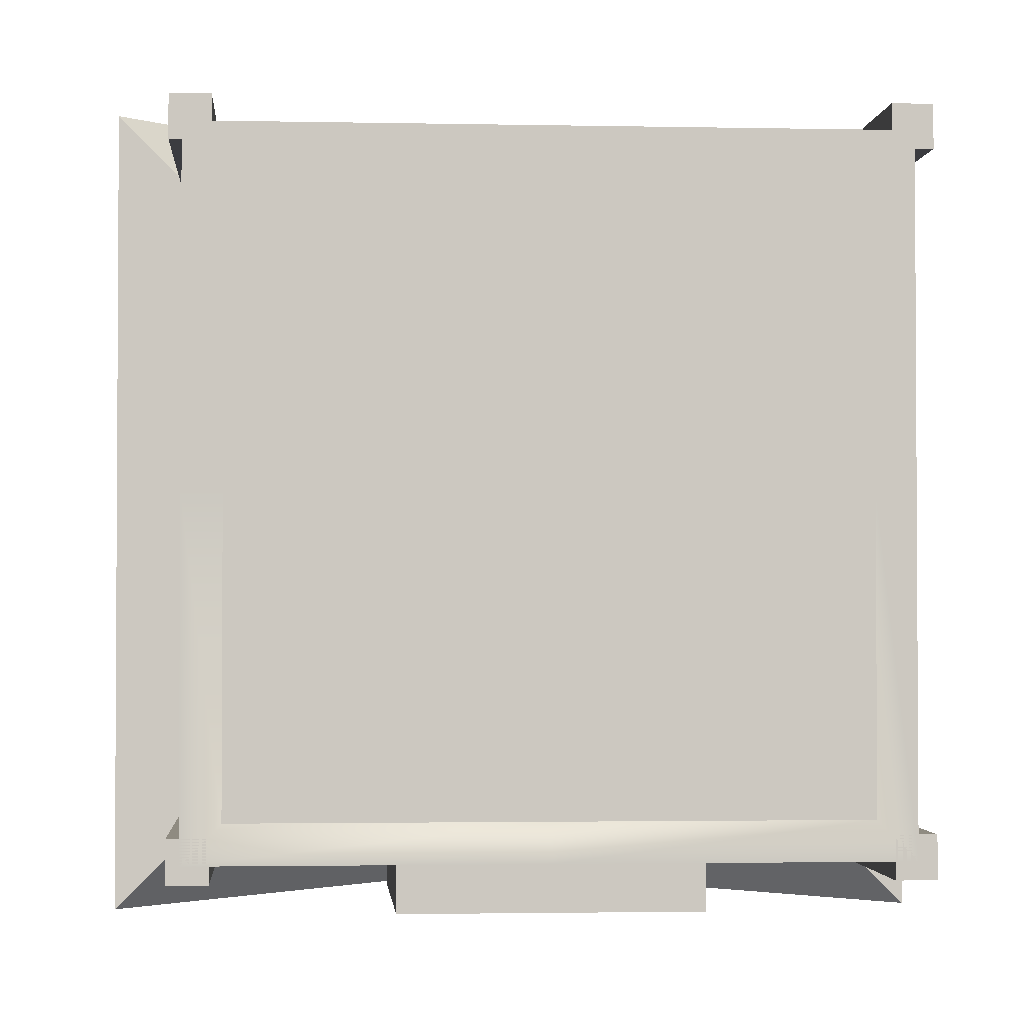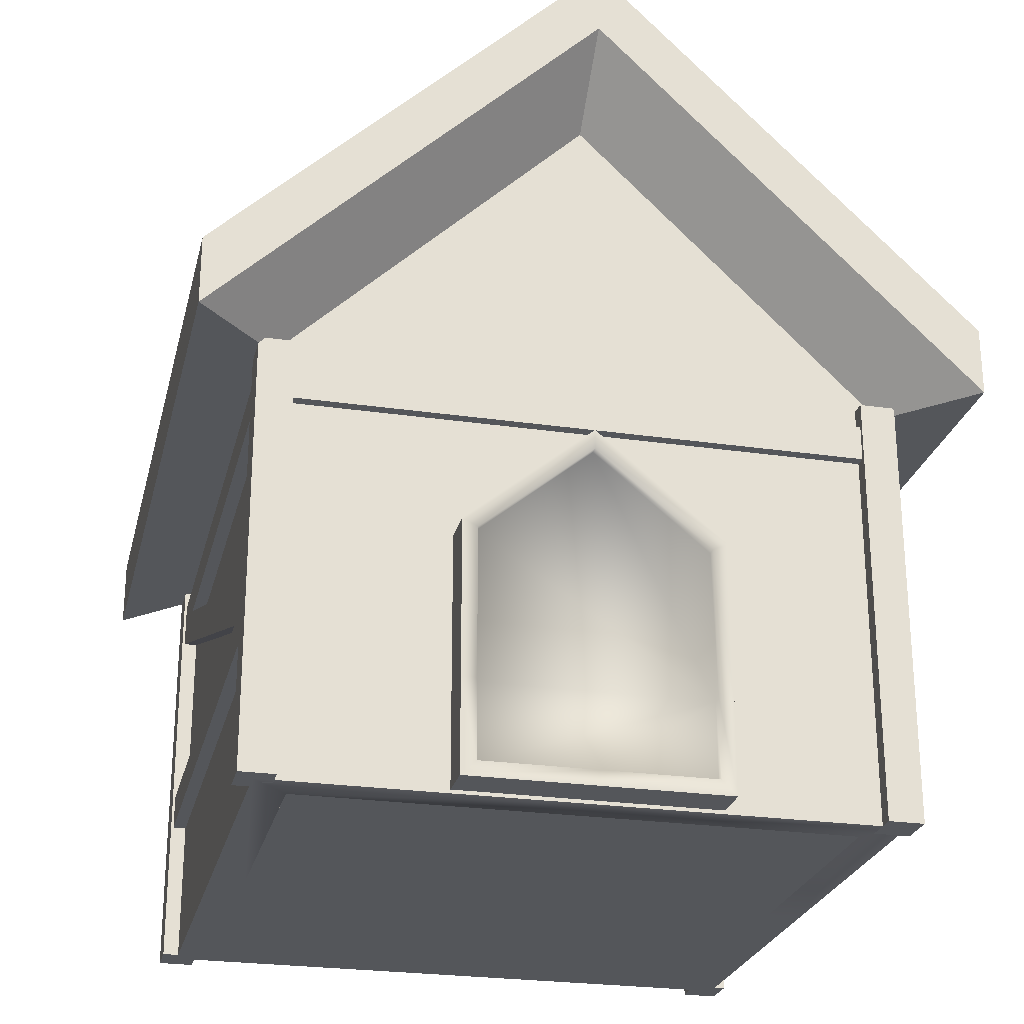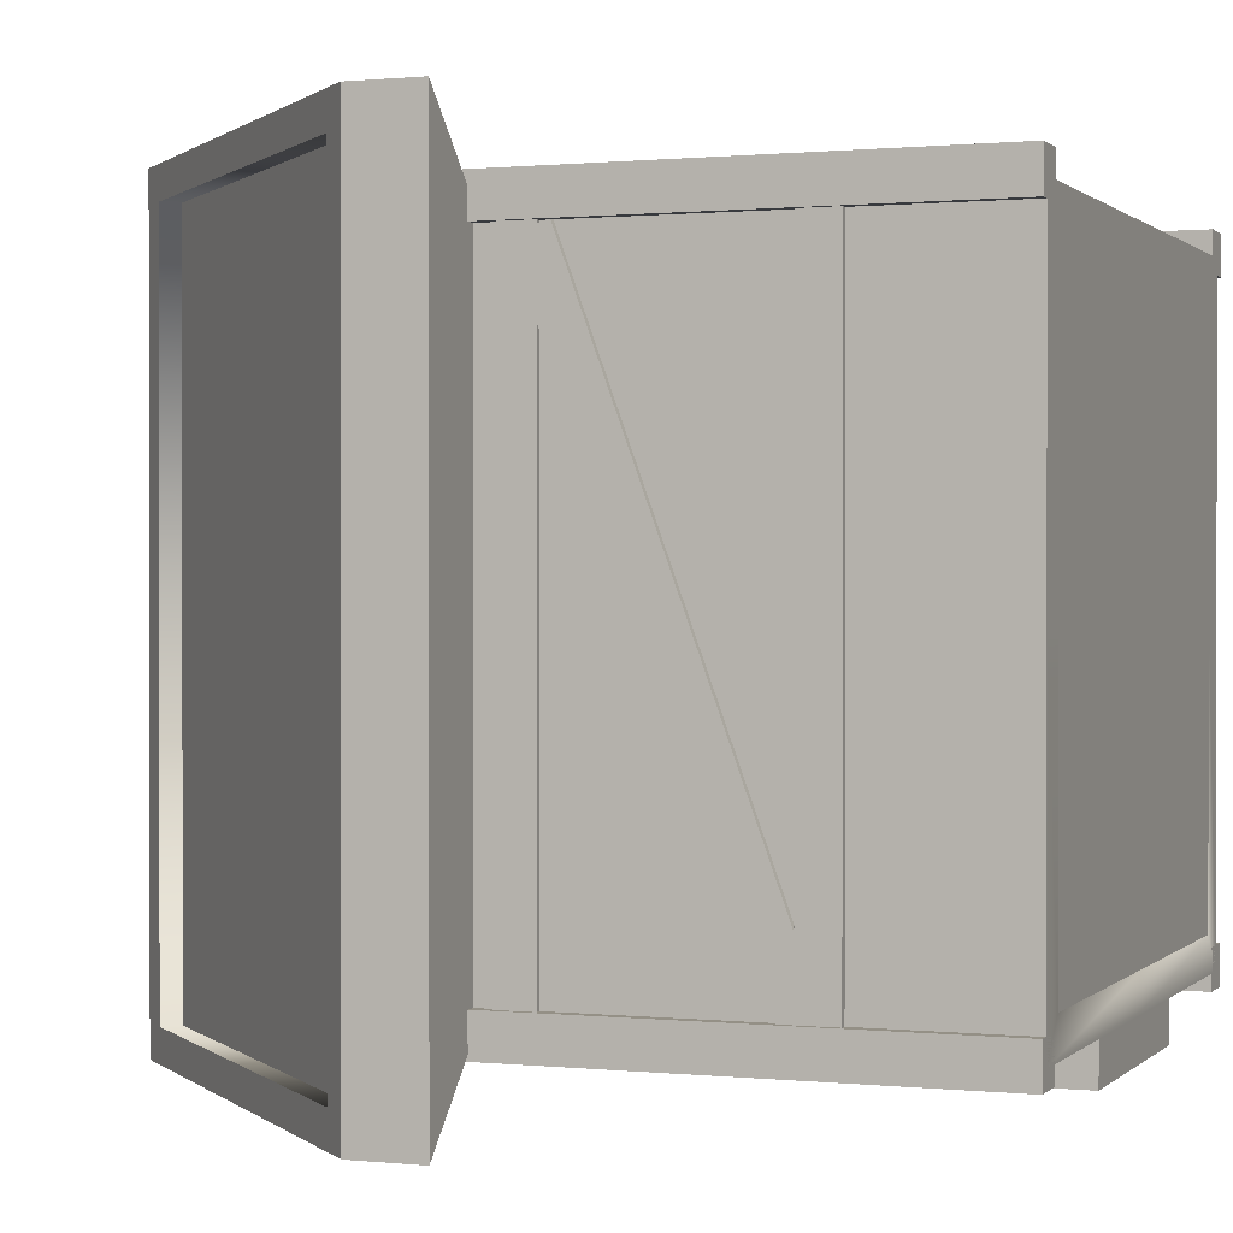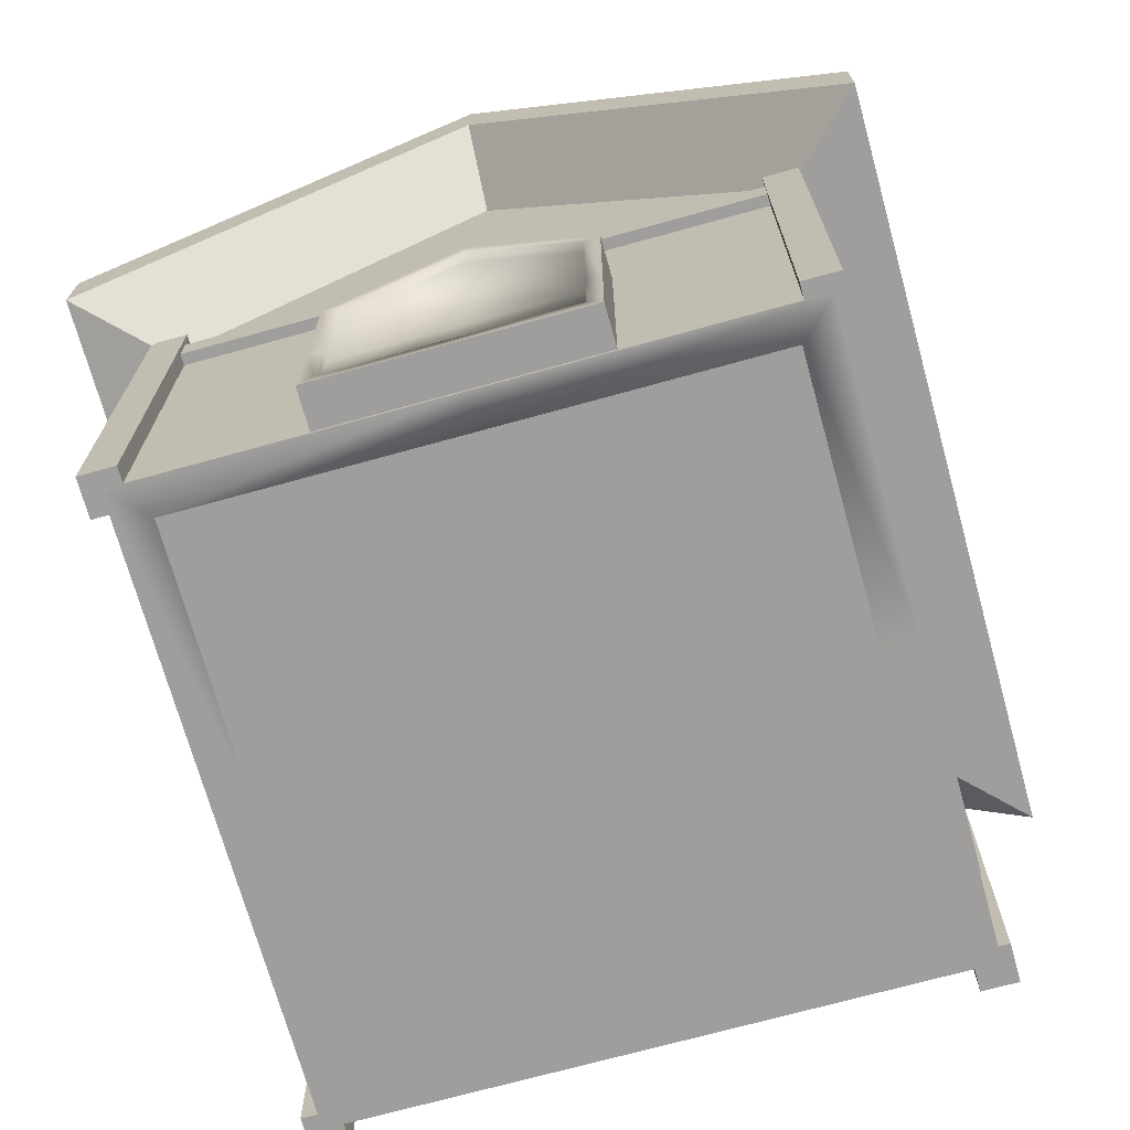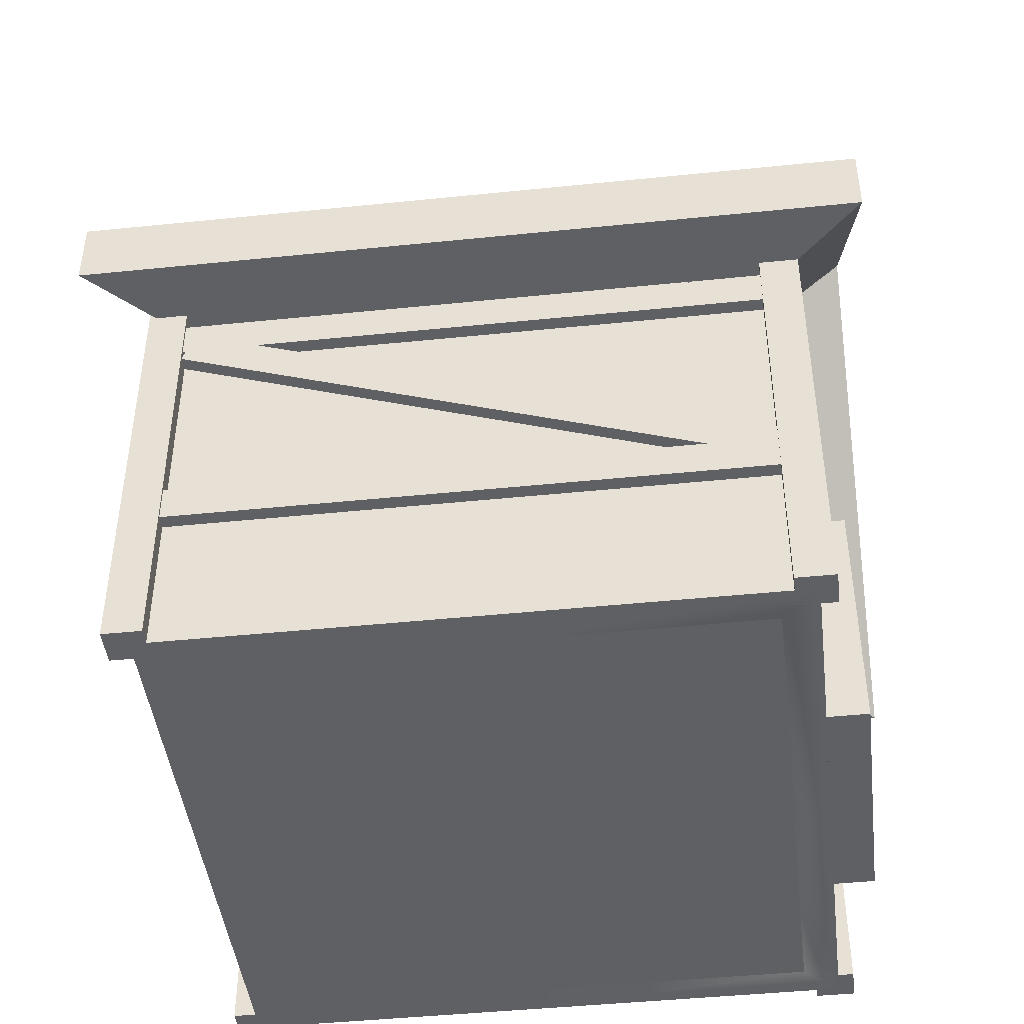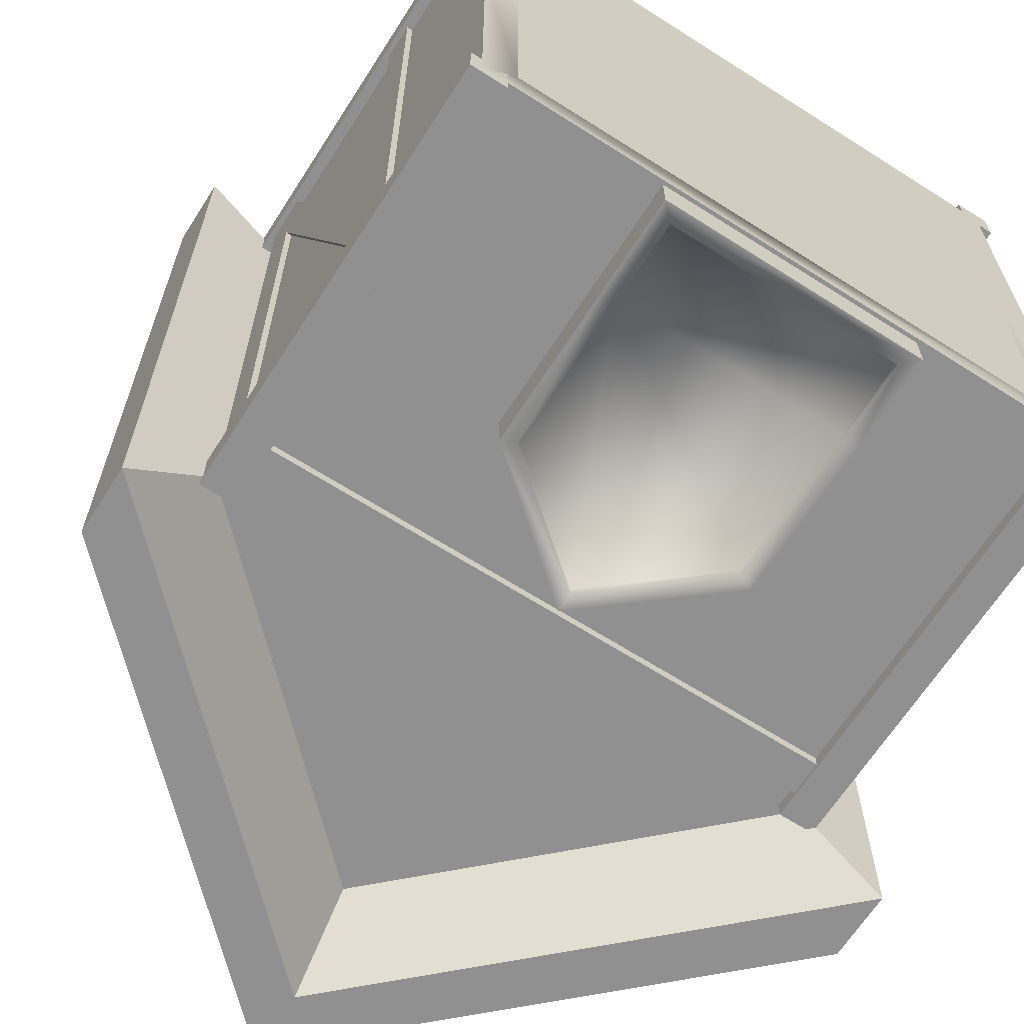
<metadata>
{"format":"obj","ext":"obj","renderer":"f3d","projection":"perspective","resolution":1024,"background":"white","views":[{"elev":-2.1,"azim":-4.4,"up":"+Z"},{"elev":-25.4,"azim":166.8,"up":"+Y"},{"elev":0.6,"azim":-68.9,"up":"+Z"},{"elev":-71.1,"azim":-164.5,"up":"+Y"},{"elev":-45.0,"azim":96.8,"up":"+Y"},{"elev":-65.8,"azim":-32.6,"up":"+Z"}]}
</metadata>
<code>
o Hollow_Building_Mesh.001
v -0.75 0 0.75
v 0 0 0.75
v 0.75 0 0.75
v -0.75 0 0
v -0.6648 0 0.6648
v 0.75 0 0
v -0.75 -0 -0.75
v 0 -0 -0.75
v 0.75 -0 -0.75
v -0.75 1 0.75
v 0 1.721 0.75
v 0.75 1 0.75
v -0.75 1 -0
v -0.05767 2.07 -0
v 0.75 1 -0
v -0.75 1 -0.75
v 0 1.721 -0.75
v 0.75 1 -0.75
v -0.75 0.5 0.75
v 0 0.5 0.75
v 0.75 0.5 0.75
v 0.75 0.5 -0
v 0.75 0.5 -0.75
v -0.75 0.5 -0.75
v -0.75 0.5 -0
v -0.75 1.048 0.75
v 0 1.769 0.75
v 0.75 1.048 0.75
v 0.75 1.048 -0
v 0.75 1.048 -0.75
v 0 1.769 -0.75
v -0.75 1.048 -0.75
v -0.75 1.048 -0
v -0.9459 1.047 0.9459
v 0 1.956 0.9459
v 0.9459 1.047 0.9459
v 0.9459 1.047 -0
v 0.9459 1.047 -0.9459
v 0 1.956 -0.9459
v -0.9459 1.047 -0.9459
v -0.9459 1.047 -0
v -0.8882 1.272 0.8659
v -0.05767 2.07 0.8659
v 0.8882 1.272 0.8659
v 0.8882 1.272 -0
v 0.8882 1.272 -0.8659
v -0.05767 2.07 -0.8659
v -0.8882 1.272 -0.8659
v -0.8882 1.272 -0
v -0.7766 -0 -0.6949
v -0.69 -0 -0.6949
v -0.7766 -0 -0.7883
v -0.69 -0 -0.7883
v -0.7766 1.063 -0.6949
v -0.69 1.063 -0.6949
v -0.7766 1.063 -0.7883
v -0.69 1.063 -0.7883
v 0.7025 -0 -0.6949
v 0.7025 -0 -0.7883
v 0.7891 -0 -0.7883
v 0.7891 -0 -0.6949
v 0.7025 1.063 -0.6949
v 0.7891 1.063 -0.6949
v 0.7891 1.063 -0.7883
v 0.7025 1.063 -0.7883
v -0.7766 0 0.8052
v -0.7766 0 0.7119
v -0.69 0 0.7119
v -0.69 0 0.8052
v -0.7766 1.063 0.8052
v -0.69 1.063 0.8052
v -0.69 1.063 0.7119
v -0.7766 1.063 0.7119
v 0.7025 0 0.8052
v 0.7025 0 0.7119
v 0.7891 0 0.7119
v 0.7891 0 0.8052
v 0.7025 1.063 0.8052
v 0.7891 1.063 0.8052
v 0.7891 1.063 0.7119
v 0.7025 1.063 0.7119
v 0.7634 0.9197 -0.7055
v 0.7634 0.9197 -0.7778
v 0.7634 1.006 -0.7778
v 0.7634 1.006 -0.7055
v -0.7443 0.9197 -0.7055
v -0.7443 1.006 -0.7055
v -0.7443 1.006 -0.7778
v -0.7443 0.9197 -0.7778
v 0.7634 0.9197 0.7811
v 0.7634 0.9197 0.7088
v 0.7634 1.006 0.7088
v 0.7634 1.006 0.7811
v -0.7443 0.9197 0.7811
v -0.7443 1.006 0.7811
v -0.7443 1.006 0.7088
v -0.7443 0.9197 0.7088
v -0.7643 0.9197 0.7561
v -0.692 0.9197 0.7561
v -0.692 1.006 0.7561
v -0.7643 1.006 0.7561
v -0.7643 0.9197 -0.7516
v -0.7643 1.006 -0.7516
v -0.692 1.006 -0.7516
v -0.692 0.9197 -0.7516
v 0.7105 0.9197 0.7561
v 0.7828 0.9197 0.7561
v 0.7828 1.006 0.7561
v 0.7105 1.006 0.7561
v 0.7105 0.9197 -0.7516
v 0.7105 1.006 -0.7516
v 0.7828 1.006 -0.7516
v 0.7828 0.9197 -0.7516
v 0.7634 0.3533 0.7811
v 0.7634 0.3533 0.7088
v 0.7634 0.44 0.7088
v 0.7634 0.44 0.7811
v -0.7443 0.3533 0.7811
v -0.7443 0.44 0.7811
v -0.7443 0.44 0.7088
v -0.7443 0.3533 0.7088
v -0.7643 0.3533 0.7561
v -0.692 0.3533 0.7561
v -0.692 0.44 0.7561
v -0.7643 0.44 0.7561
v -0.7643 0.3533 -0.7516
v -0.7643 0.44 -0.7516
v -0.692 0.44 -0.7516
v -0.692 0.3533 -0.7516
v 0.7105 0.3533 0.7561
v 0.7828 0.3533 0.7561
v 0.7828 0.44 0.7561
v 0.7105 0.44 0.7561
v 0.7105 0.3533 -0.7516
v 0.7105 0.44 -0.7516
v 0.7828 0.44 -0.7516
v 0.7828 0.3533 -0.7516
v -0.7643 0.8943 0.7133
v -0.692 0.8943 0.7133
v -0.692 0.9757 0.6836
v -0.7643 0.9757 0.6836
v -0.7643 0.3786 -0.7035
v -0.7643 0.4601 -0.7332
v -0.692 0.4601 -0.7332
v -0.692 0.3786 -0.7035
v 0.7105 0.8943 0.7133
v 0.7828 0.8943 0.7133
v 0.7828 0.9757 0.6836
v 0.7105 0.9757 0.6836
v 0.7105 0.3786 -0.7035
v 0.7105 0.4601 -0.7332
v 0.7828 0.4601 -0.7332
v 0.7828 0.3786 -0.7035
v 0 0.008832 -0.75
v -0.3146 0.008832 -0.75
v -0.3146 0.2374 -0.75
v -0.3146 0.6219 -0.75
v 0 0.8826 -0.75
v 0.3146 0.6219 -0.75
v 0.3146 0.2374 -0.75
v 0.3146 0.008832 -0.75
v 0 0.008832 -0.7762
v -0.3146 0.008832 -0.7762
v -0.3146 0.2374 -0.7762
v -0.3146 0.6219 -0.7762
v 0 0.8826 -0.7762
v 0.3146 0.6219 -0.7762
v 0.3146 0.2374 -0.7762
v 0.3146 0.008832 -0.7762
v -0.6648 0 0
v 0 0 0.6648
v 0.6648 0 0
v 0.6648 0 0.6648
v -0.6648 0 -0.6648
v 0 0 -0.6648
v 0.6648 0 -0.6648
v 0.75 0 0.75
v 0 0 0.75
v 0.75 0 0
v -0.75 0 0.75
v -0.75 0 0
v -0.75 -0 -0.75
v 0 -0 -0.75
v 0.75 -0 -0.75
v 0.6648 1.398 0.6648
v 0 1.398 0.6648
v 0.6648 1.398 -0
v -0.6648 1.398 0.6648
v -0.6648 1.398 -0
v -0.6648 1.398 -0.6648
v 0 1.398 -0.6648
v 0.6648 1.398 -0.6648
v 0.6648 0.1003 -0
v 0 0.1003 0.6648
v -0.6648 0.1003 -0.6648
v -0.6648 0.1003 0.6648
v -0.6648 0.1003 -0
v 0.6648 0.1003 -0.6648
v 0.6648 0.1003 0.6648
v 0.05767 2.07 0.8659
v 0.05767 2.07 -0
v 0.05767 2.07 -0.8659
v -0.9459 1.216 0.9459
v -0.9459 1.216 -0.9459
v -0.9459 1.216 -0
v 0 2.126 0.9459
v 0 2.126 -0
v 0 2.126 -0.9459
v 0.9459 1.216 0.9459
v 0.9459 1.216 -0
v 0.9459 1.216 -0.9459
v 0.02302 2.034 0.8659
v 0.02302 2.034 -0
v 0.02302 2.034 -0.8659
v 0.8536 1.236 0.8659
v 0.8536 1.236 -0
v 0.8536 1.236 -0.8659
v -0.02302 2.034 0.8659
v -0.02302 2.034 -0
v -0.02302 2.034 -0.8659
v -0.8536 1.236 0.8659
v -0.8536 1.236 -0.8659
v -0.8536 1.236 -0
f 8 7 155 154
f 7 24 156 155
f 24 16 157 156
f 16 17 158 157
f 17 18 159 158
f 18 23 160 159
f 23 9 161 160
f 9 8 154 161
f 154 155 163 162
f 155 156 164 163
f 156 157 165 164
f 157 158 166 165
f 158 159 167 166
f 159 160 168 167
f 160 161 169 168
f 161 154 162 169
f 8 9 184 183
f 7 8 183 182
f 172 173 171 5 170 174 175 176
f 4 7 182 181
f 1 4 181 180
f 6 3 177 179
f 49 42 221 223
f 1 2 20 19
f 2 3 21 20
f 19 20 11 10
f 20 21 12 11
f 3 6 22 21
f 6 9 23 22
f 21 22 15 12
f 22 23 18 15
f 173 171 194 199
f 172 173 199 193
f 176 172 193 198
f 7 4 25 24
f 4 1 19 25
f 24 25 13 16
f 25 19 10 13
f 12 15 29 28
f 15 18 30 29
f 18 17 31 30
f 17 16 32 31
f 16 13 33 32
f 13 10 26 33
f 50 52 53 51
f 54 55 57 56
f 50 51 55 54
f 51 53 57 55
f 53 52 56 57
f 52 50 54 56
f 58 59 60 61
f 62 63 64 65
f 58 61 63 62
f 61 60 64 63
f 60 59 65 64
f 59 58 62 65
f 66 67 68 69
f 70 71 72 73
f 66 69 71 70
f 69 68 72 71
f 68 67 73 72
f 67 66 70 73
f 74 75 76 77
f 78 79 80 81
f 74 77 79 78
f 77 76 80 79
f 76 75 81 80
f 75 74 78 81
f 82 83 84 85
f 86 87 88 89
f 82 85 87 86
f 85 84 88 87
f 84 83 89 88
f 83 82 86 89
f 90 91 92 93
f 94 95 96 97
f 90 93 95 94
f 93 92 96 95
f 92 91 97 96
f 91 90 94 97
f 98 99 100 101
f 102 103 104 105
f 98 101 103 102
f 101 100 104 103
f 100 99 105 104
f 99 98 102 105
f 106 107 108 109
f 110 111 112 113
f 106 109 111 110
f 109 108 112 111
f 108 107 113 112
f 107 106 110 113
f 114 115 116 117
f 118 119 120 121
f 114 117 119 118
f 117 116 120 119
f 116 115 121 120
f 115 114 118 121
f 122 123 124 125
f 126 127 128 129
f 122 125 127 126
f 125 124 128 127
f 124 123 129 128
f 123 122 126 129
f 130 131 132 133
f 134 135 136 137
f 130 133 135 134
f 133 132 136 135
f 132 131 137 136
f 131 130 134 137
f 138 139 140 141
f 142 143 144 145
f 138 141 143 142
f 141 140 144 143
f 140 139 145 144
f 139 138 142 145
f 146 147 148 149
f 150 151 152 153
f 146 149 151 150
f 149 148 152 151
f 148 147 153 152
f 147 146 150 153
f 9 6 179 184
f 2 1 180 178
f 3 2 178 177
f 171 173 177 178
f 173 172 179 177
f 5 171 178 180
f 170 5 180 181
f 174 170 181 182
f 175 174 182 183
f 176 175 183 184
f 172 176 184 179
f 188 189 190 191 192 187 185 186
f 197 195 190 189
f 194 196 188 186
f 199 194 186 185
f 198 193 187 192
f 196 197 189 188
f 193 199 185 187
f 170 174 195 197
f 171 5 196 194
f 5 170 197 196
f 45 46 217 216
f 200 44 215 212
f 201 200 212 213
f 46 202 214 217
f 44 45 216 215
f 202 201 213 214
f 47 48 222 220
f 14 47 220 219
f 48 49 223 222
f 42 43 218 221
f 43 14 219 218
f 10 11 27 26
f 11 12 28 27
f 26 27 35 34
f 27 28 36 35
f 28 29 37 36
f 29 30 38 37
f 30 31 39 38
f 31 32 40 39
f 32 33 41 40
f 33 26 34 41
f 212 215 216 217 214 213
f 221 218 219 220 222 223
f 34 35 206 203
f 35 36 209 206
f 36 37 210 209
f 37 38 211 210
f 38 39 208 211
f 39 40 204 208
f 40 41 205 204
f 41 34 203 205
f 14 43 206 207
f 47 14 207 208
f 43 42 203 206
f 48 47 208 204
f 49 48 204 205
f 42 49 205 203
f 200 201 207 206
f 201 202 208 207
f 44 200 206 209
f 45 44 209 210
f 46 45 210 211
f 202 46 211 208
o Door_Mesh.002
v 0 0.8826 -0.7638
v 0.278 0.04544 -0.8489
v 0.278 0.6046 -0.8489
v -0.278 0.6046 -0.8489
v -0.278 0.04544 -0.8489
v 0 0.835 -0.8489
v -0.278 0.2374 -0.8489
v 0.278 0.2374 -0.8489
v 0 0.04544 -0.8489
v 0 0.008832 -0.8489
v 0.3146 0.2374 -0.8489
v -0.3146 0.2374 -0.8489
v 0 0.8826 -0.8489
v -0.3146 0.008832 -0.8489
v -0.3146 0.6219 -0.8489
v 0.3146 0.6219 -0.8489
v 0.3146 0.008832 -0.8489
v 0.3146 0.6219 -0.7638
v 0.3146 0.2374 -0.7638
v 0.3146 0.008832 -0.7638
v -0.3146 0.6219 -0.7638
v -0.3146 0.2374 -0.7638
v -0.3146 0.008832 -0.7638
v 0 0.008832 -0.7638
v 0.3146 0.008832 -0.8489
v 0 0.008832 -0.8489
v 0.3146 0.2374 -0.8489
v 0.3146 0.6219 -0.8489
v 0 0.8826 -0.8489
v -0.3146 0.6219 -0.8489
v -0.3146 0.2374 -0.8489
v -0.3146 0.008832 -0.8489
v 0.278 0.04544 -0.8261
v 0 0.04544 -0.8261
v 0.278 0.2374 -0.8261
v 0.278 0.6046 -0.8261
v 0 0.835 -0.8261
v -0.278 0.6046 -0.8261
v -0.278 0.2374 -0.8261
v -0.278 0.04544 -0.8261
f 245 246 247 243 242 241 224 244
f 262 261 260 259 258 256 257 263
f 247 246 237 233
f 245 244 238 235
f 224 241 239 236
f 242 243 240 234
f 237 235 254 255
f 233 237 255 249
f 235 238 253 254
f 236 239 251 252
f 234 240 248 250
f 243 247 233 240
f 241 242 234 239
f 244 224 236 238
f 246 245 235 237
f 238 236 252 253
f 239 234 250 251
f 240 233 249 248
f 225 232 257 256
f 232 225 248 249
f 225 231 250 248
f 231 226 251 250
f 226 229 252 251
f 229 227 253 252
f 227 230 254 253
f 230 228 255 254
f 228 232 249 255
f 232 228 263 257
f 230 227 261 262
f 229 226 259 260
f 231 225 256 258
f 228 230 262 263
f 227 229 260 261
f 226 231 258 259

</code>
